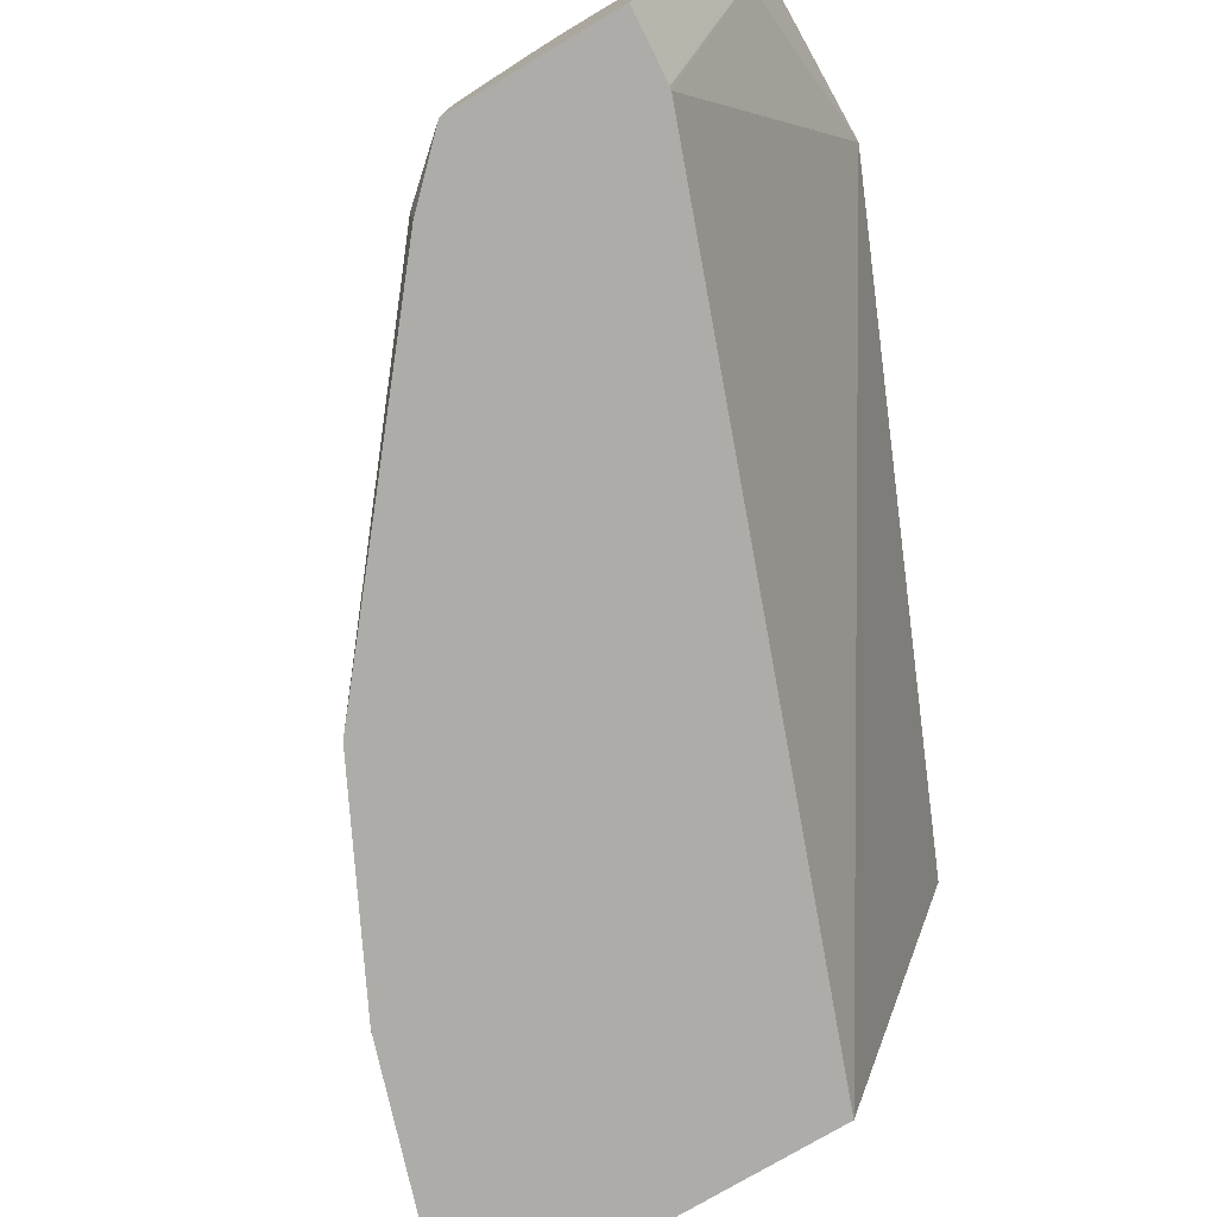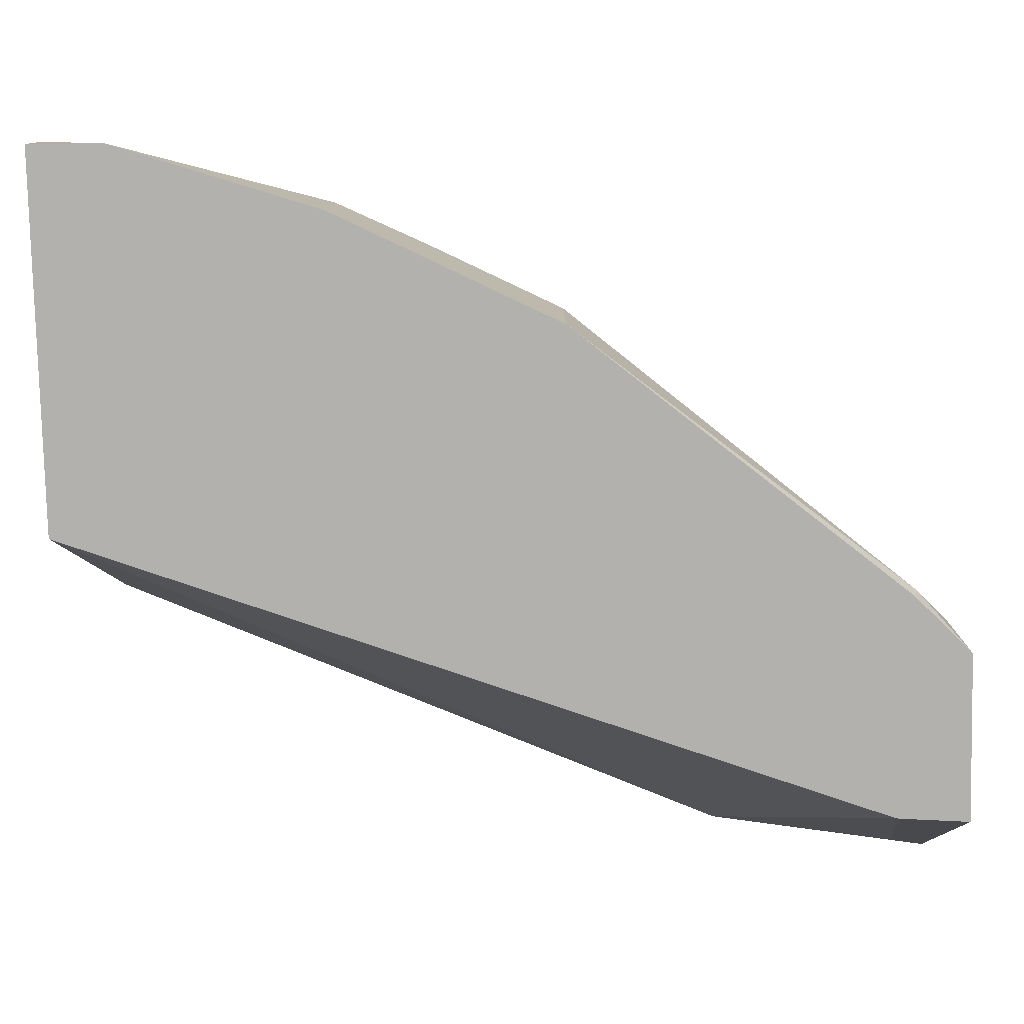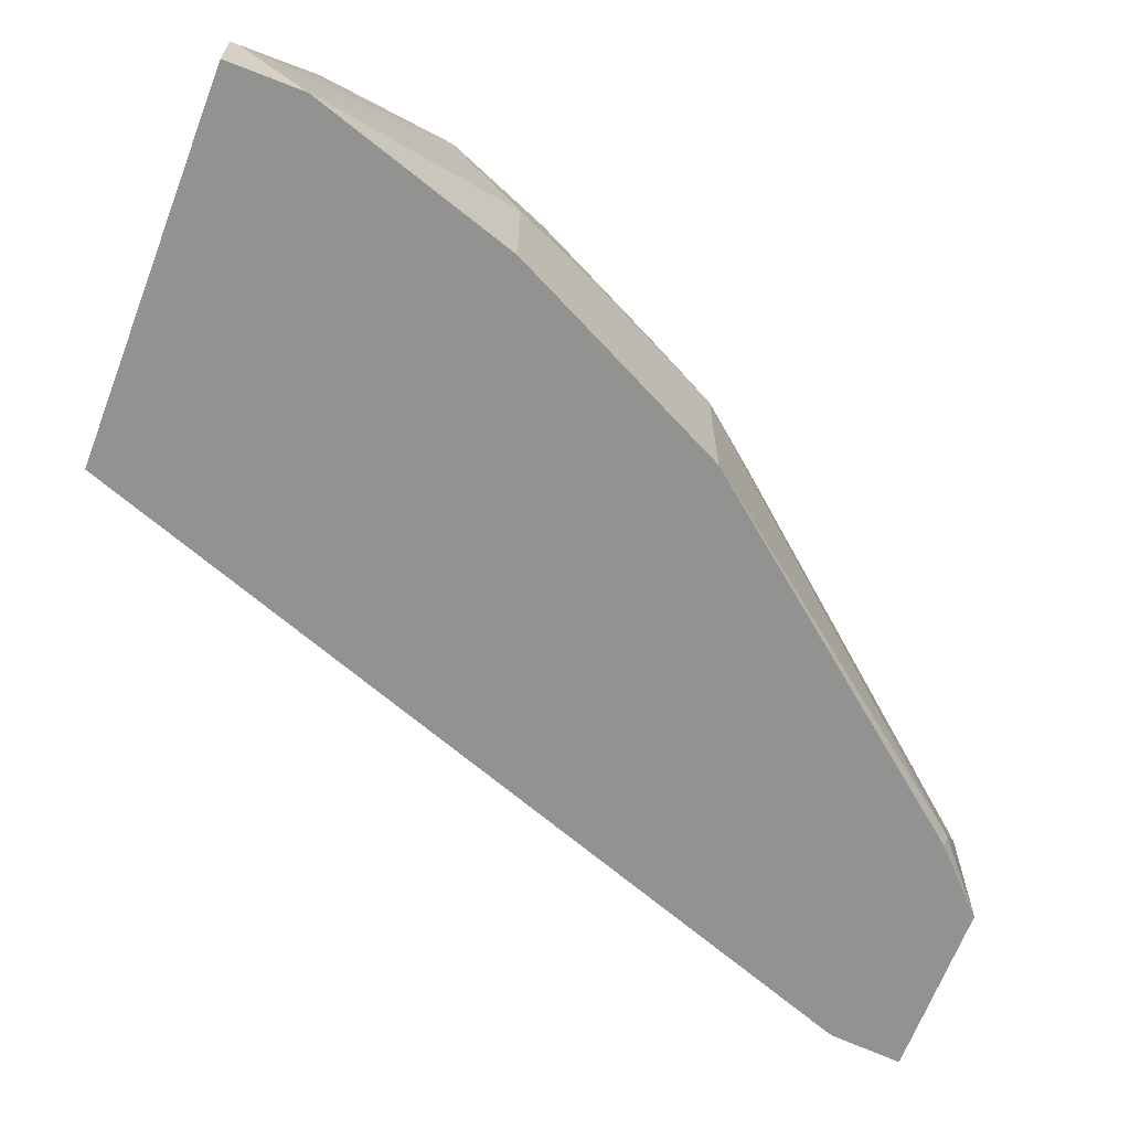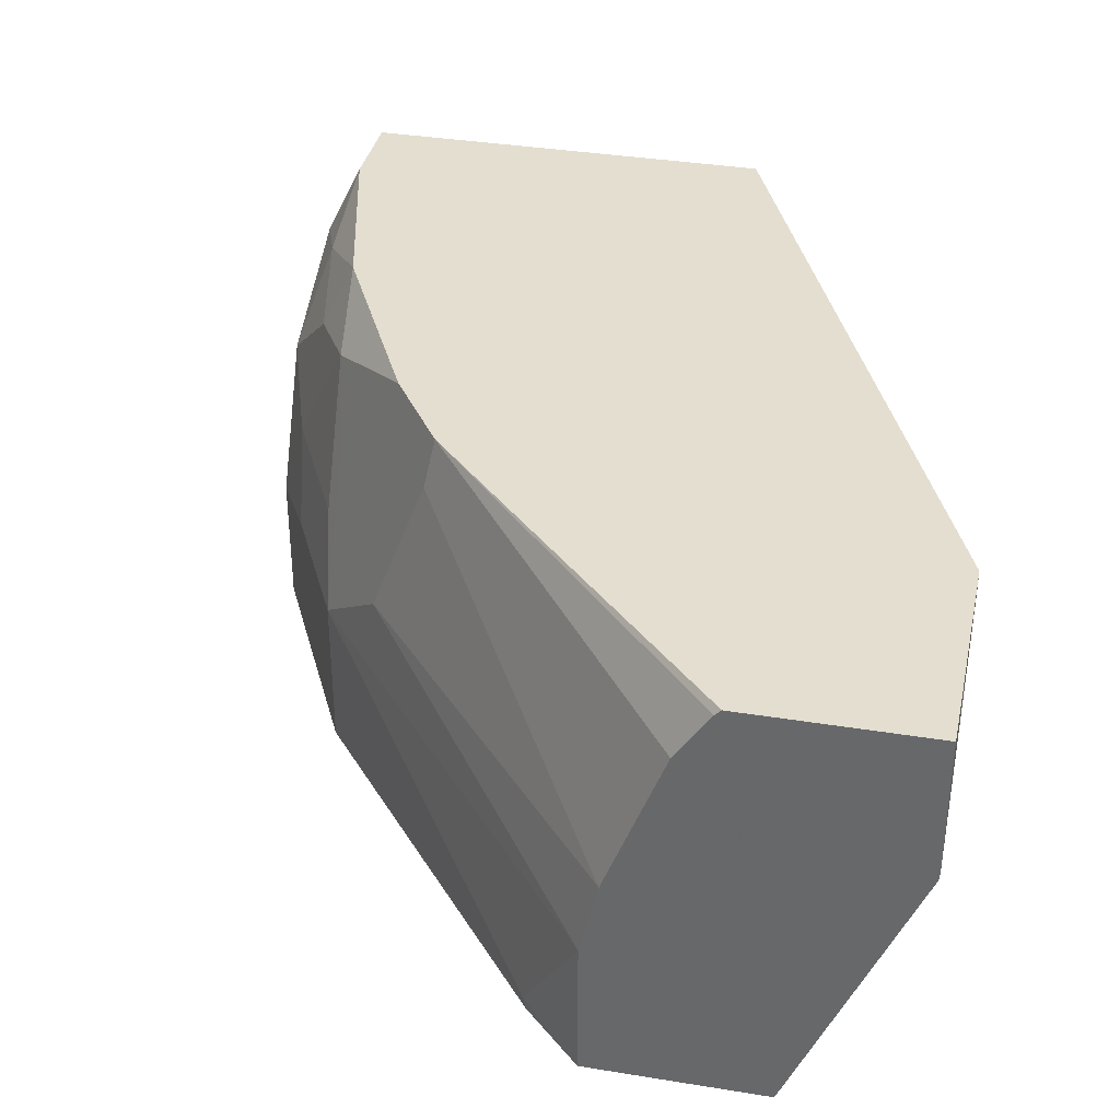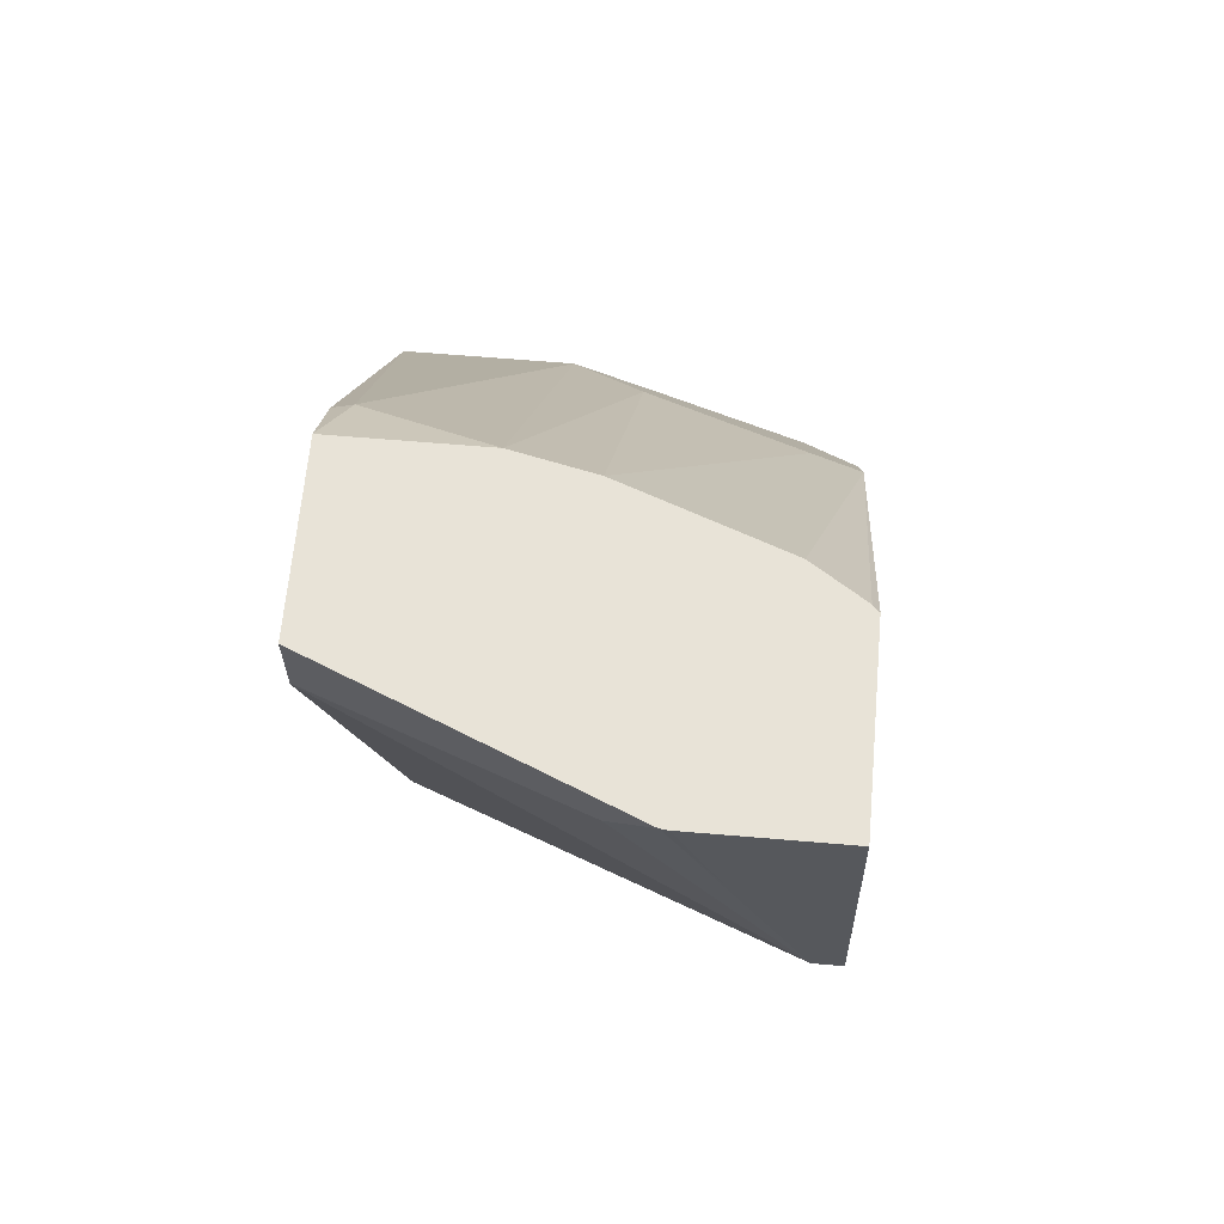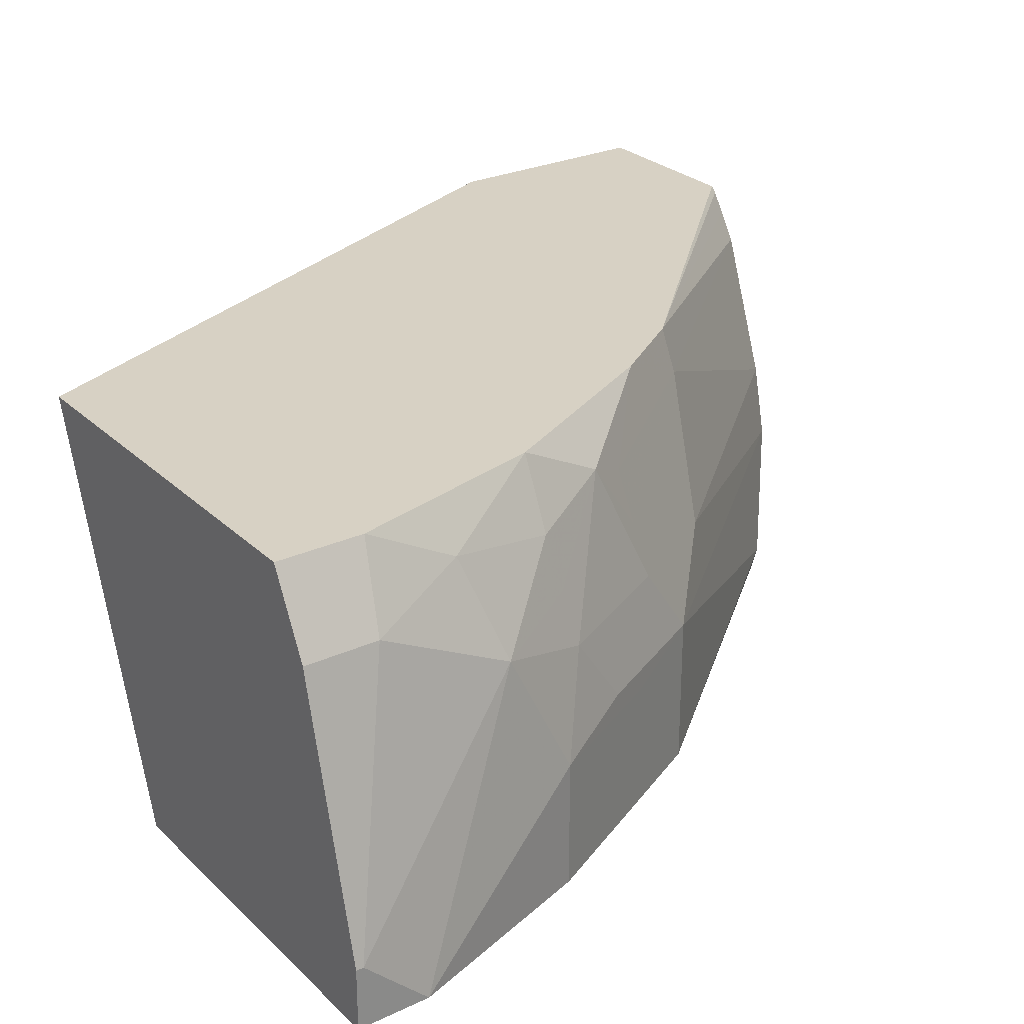
<metadata>
{"format":"obj","ext":"obj","renderer":"f3d","projection":"perspective","resolution":1024,"background":"white","views":[{"elev":-76.7,"azim":-149.4,"up":"+Z"},{"elev":-79.3,"azim":91.3,"up":"+Z"},{"elev":-66.2,"azim":69.1,"up":"+Z"},{"elev":35.8,"azim":-167.9,"up":"+Z"},{"elev":61.9,"azim":-85.0,"up":"+Y"},{"elev":27.1,"azim":54.7,"up":"+Z"}]}
</metadata>
<code>
v 0.2059 -0.00751 0.2306
v 0.2059 -0.00751 0.2455
v 0.2059 0.07186 0.1909
v 0.2064 0.123 0.1626
v 0.2183 0.0992 0.1389
v 0.2778 0.07935 0.002155
v 0.4536 -0.4012 0.002155
v 0.3733 -0.4012 0.2455
v 0.2059 0.123 0.2455
v 0.2059 0.123 0.1669
v 0.2745 0.123 0.002155
v 0.2774 0.0815 0.002155
v 0.6746 -0.4012 0.002155
v 0.6113 -0.4012 0.2455
v 0.3101 0.123 0.2455
v 0.375 0.123 0.002155
v 0.6746 -0.3968 0.002155
v 0.6746 -0.4012 0.0397
v 0.6172 -0.4012 0.2337
v 0.6113 -0.3497 0.2455
v 0.3136 0.123 0.242
v 0.4906 -0.06502 0.2455
v 0.4101 0.09259 0.01323
v 0.4093 0.08951 0.002155
v 0.375 0.123 0.08329
v 0.6746 -0.3968 0.0397
v 0.6741 -0.3576 0.002155
v 0.6349 -0.4012 0.1984
v 0.6349 -0.3571 0.1984
v 0.615 -0.2976 0.2182
v 0.6014 -0.31 0.2455
v 0.3214 0.123 0.2303
v 0.496 -0.05953 0.2182
v 0.3326 0.123 0.2135
v 0.5233 -0.1141 0.2455
v 0.5687 -0.1059 0.002155
v 0.5687 -0.1059 0.0926
v 0.3651 0.123 0.127
v 0.5291 -0.06615 0.1323
v 0.6349 -0.2777 0.1587
v 0.6349 -0.2381 0.002155
v 0.6349 -0.2381 0.07938
v 0.6018 -0.2315 0.205
v 0.5816 -0.2306 0.2455
v 0.5621 -0.1521 0.205
v 0.5687 -0.1455 0.172
v 0.5419 -0.1513 0.2455
v 0.5754 -0.1786 0.2182
v 0.5952 -0.1587 0.002155
v 0.5754 -0.1389 0.1389
v 0.6084 -0.1852 0.0926
v 0.5952 -0.1587 0.07938
v 0.615 -0.2182 0.1389
v 0.6084 -0.2248 0.172
v 0.614 -0.1962 0.002155
v 0.5974 -0.163 0.002155
f 33 39 38
f 25 38 39
f 30 44 31
f 30 43 44
f 29 40 30
f 27 42 40
f 27 41 42
f 26 40 29
f 26 27 40
f 25 39 37
f 30 40 43
f 22 33 34
f 23 25 37
f 23 36 24
f 22 35 33
f 22 34 32
f 21 22 32
f 20 30 31
f 20 29 30
f 19 29 20
f 19 28 29
f 18 29 28
f 33 38 34
f 23 37 36
f 33 35 45
f 41 55 42
f 33 46 39
f 52 55 56
f 49 52 56
f 48 53 50
f 48 54 53
f 46 48 50
f 45 48 46
f 44 48 47
f 43 48 44
f 43 54 48
f 42 51 53
f 42 52 51
f 33 45 46
f 42 55 52
f 40 53 54
f 40 42 53
f 37 51 52
f 37 53 51
f 37 50 53
f 37 46 50
f 37 39 46
f 36 52 49
f 36 37 52
f 35 48 45
f 35 47 48
f 40 54 43
f 17 27 26
f 18 26 29
f 16 23 24
f 4 32 34
f 4 21 32
f 4 15 21
f 4 9 15
f 4 10 9
f 3 10 4
f 2 15 9
f 2 22 15
f 2 35 22
f 2 47 35
f 2 44 47
f 4 34 38
f 2 31 44
f 2 8 14
f 1 8 2
f 1 7 8
f 1 6 7
f 1 5 6
f 1 4 5
f 1 3 4
f 1 10 3
f 1 9 10
f 1 2 9
f 16 25 23
f 2 20 31
f 4 38 25
f 2 14 20
f 4 16 11
f 15 22 21
f 4 25 16
f 14 19 20
f 13 26 18
f 13 17 26
f 7 14 8
f 7 28 19
f 7 18 28
f 7 13 18
f 6 13 7
f 6 17 13
f 6 27 17
f 7 19 14
f 6 12 11
f 6 55 41
f 6 56 55
f 6 49 56
f 6 36 49
f 6 24 36
f 6 16 24
f 6 11 16
f 4 11 12
f 5 12 6
f 4 12 5
f 6 41 27

</code>
